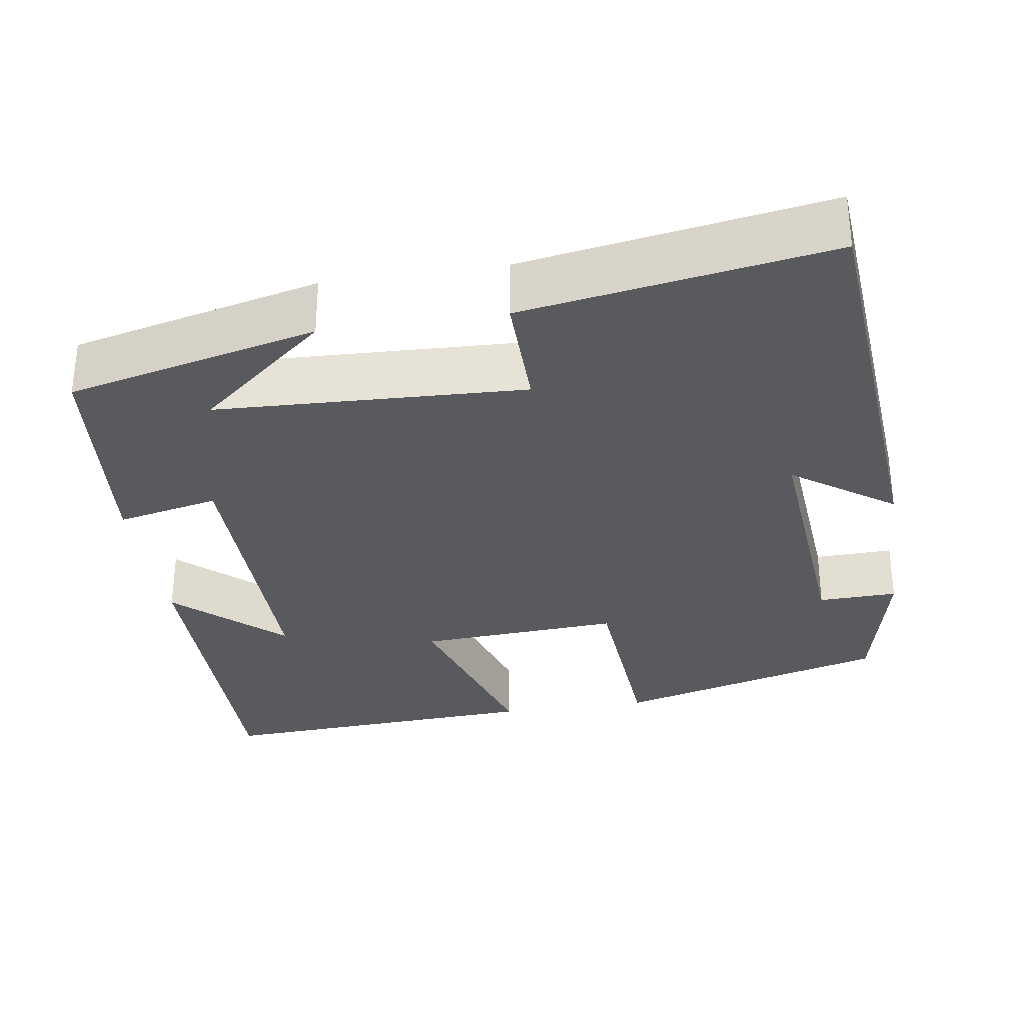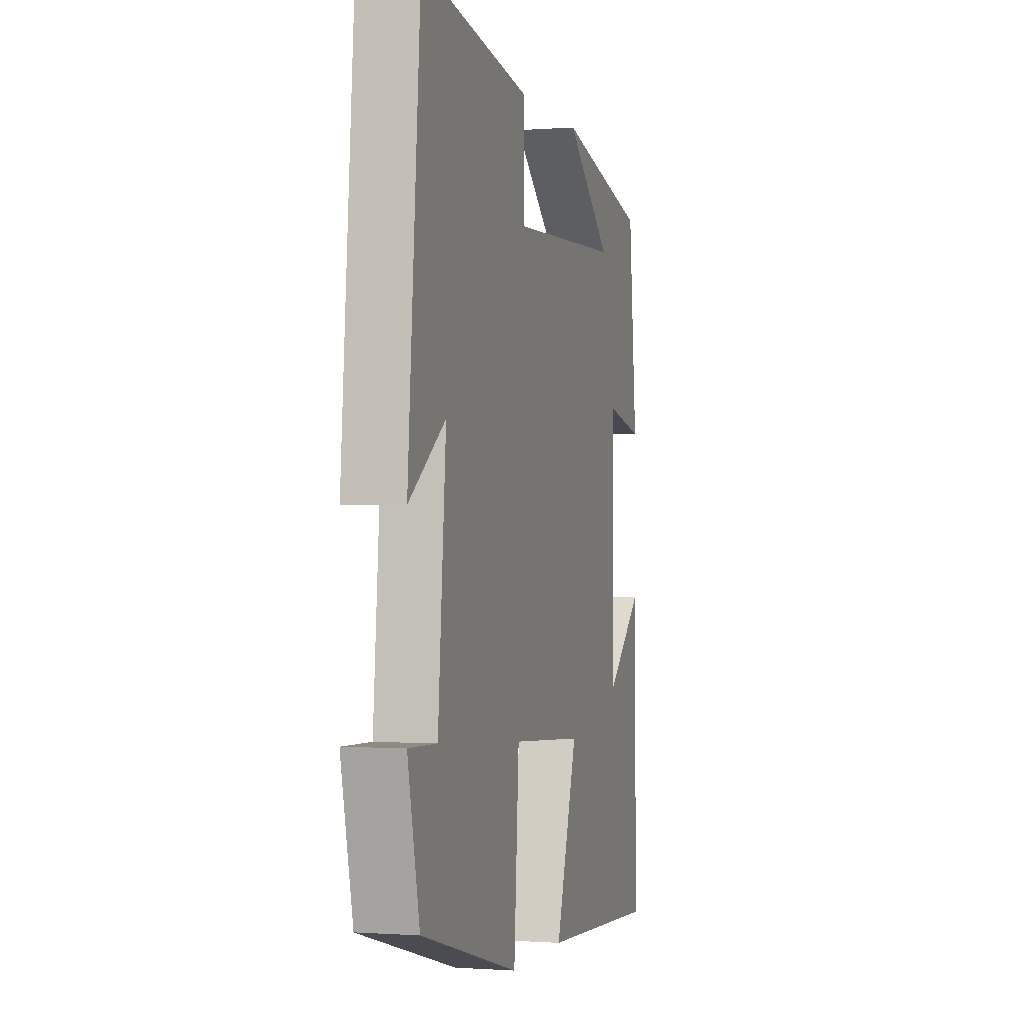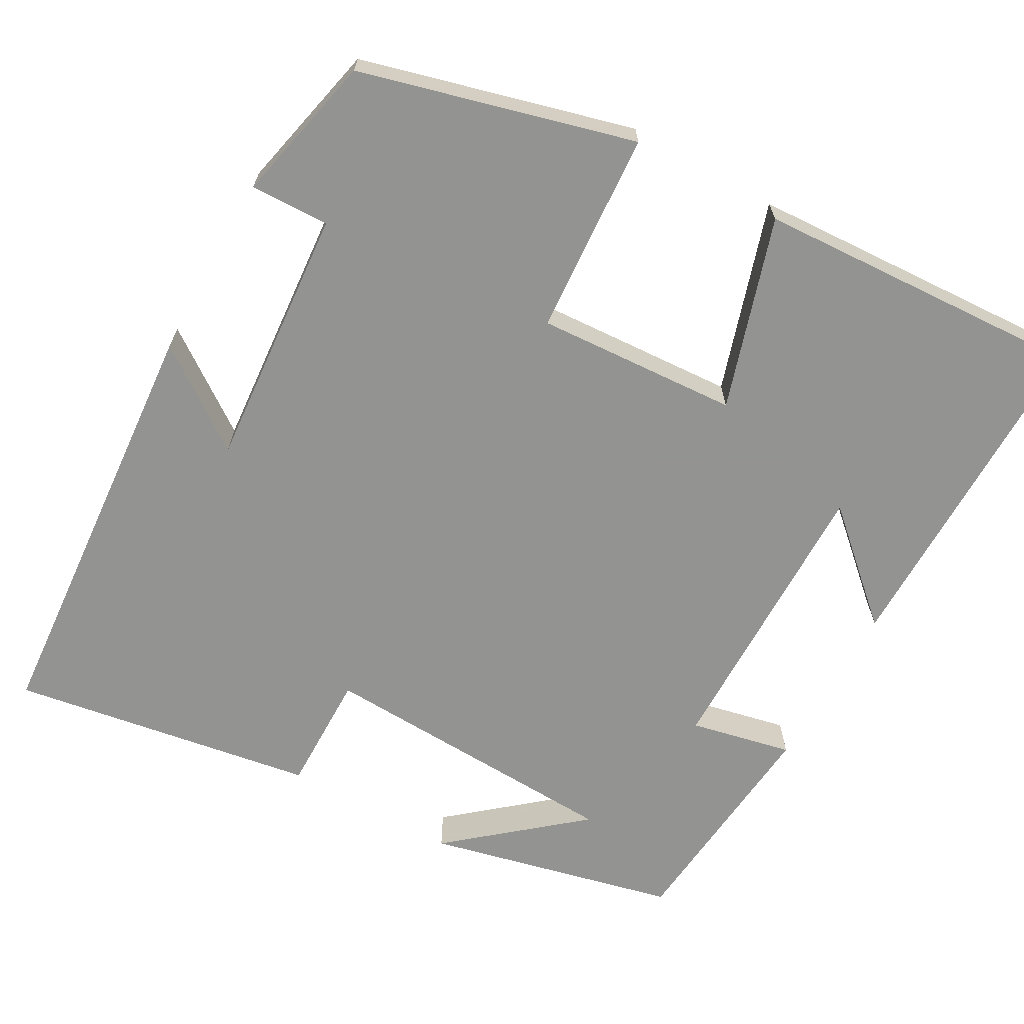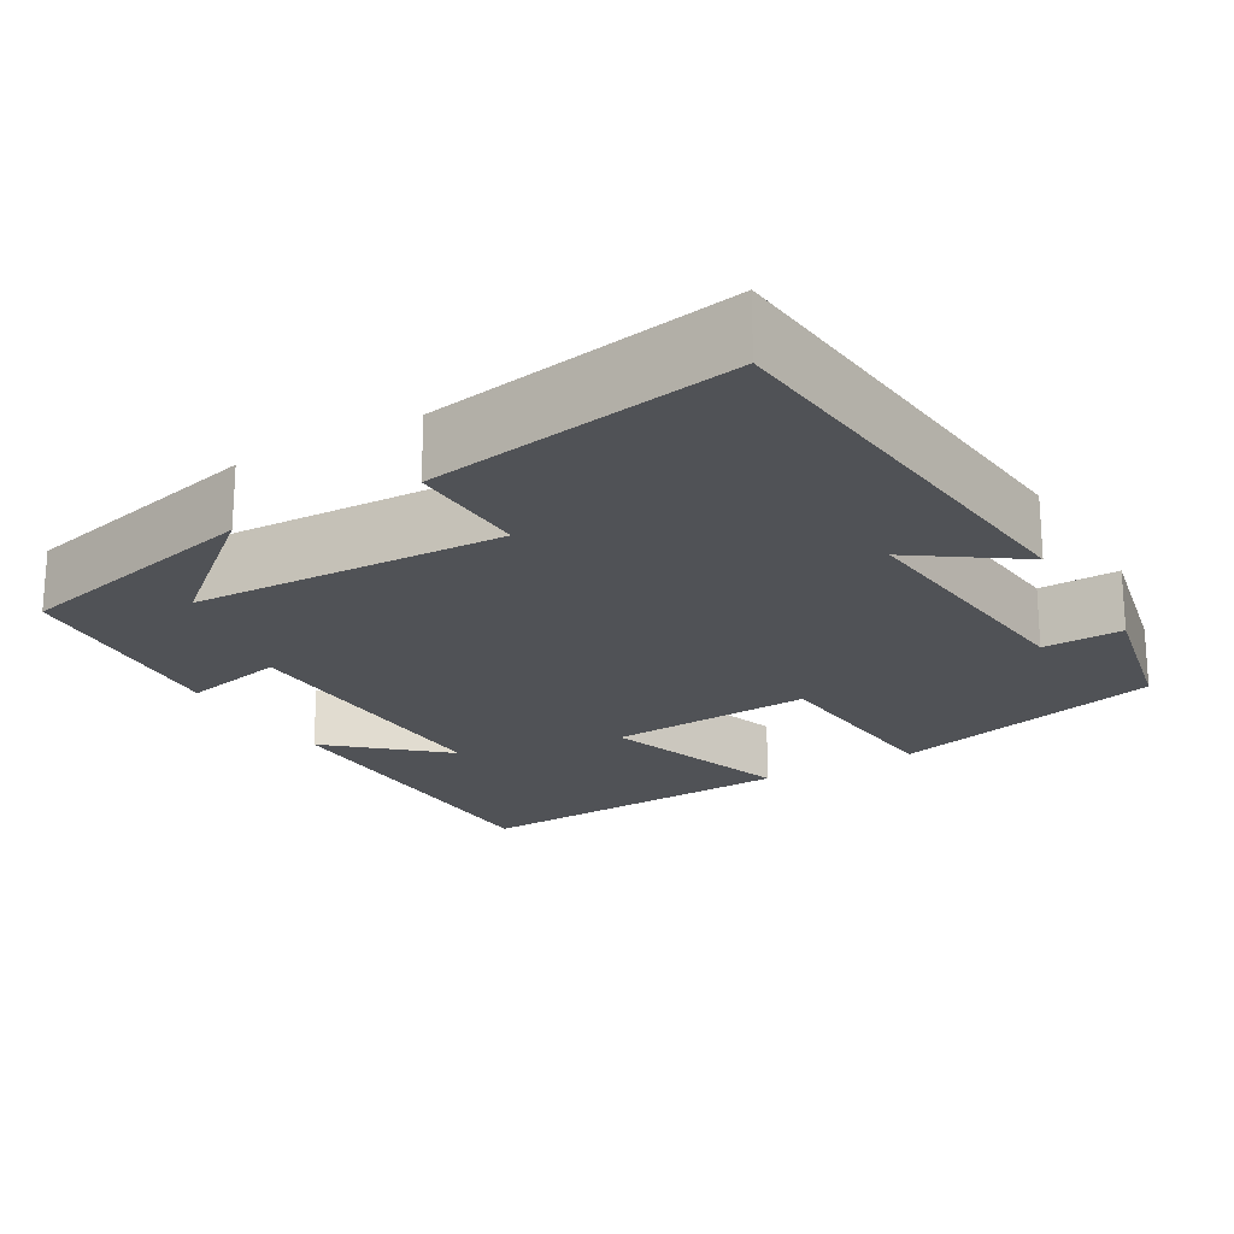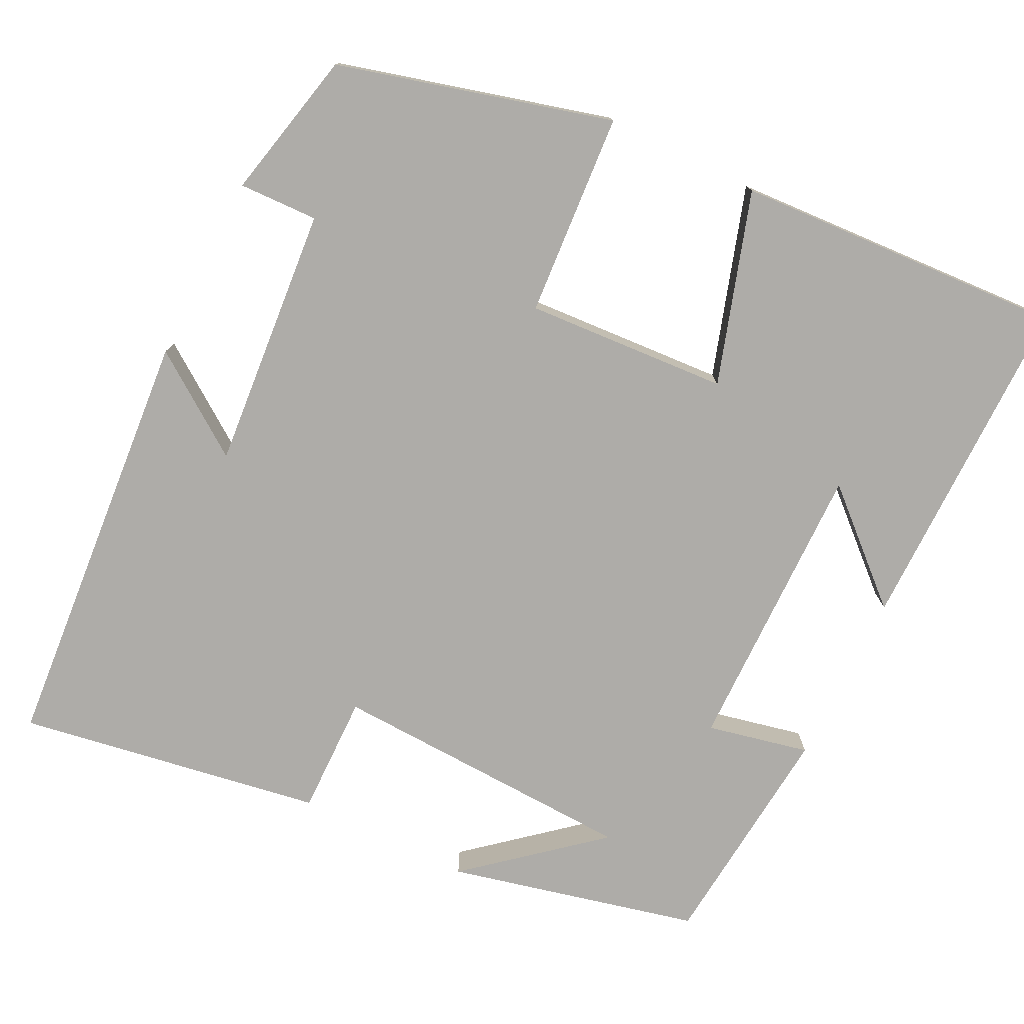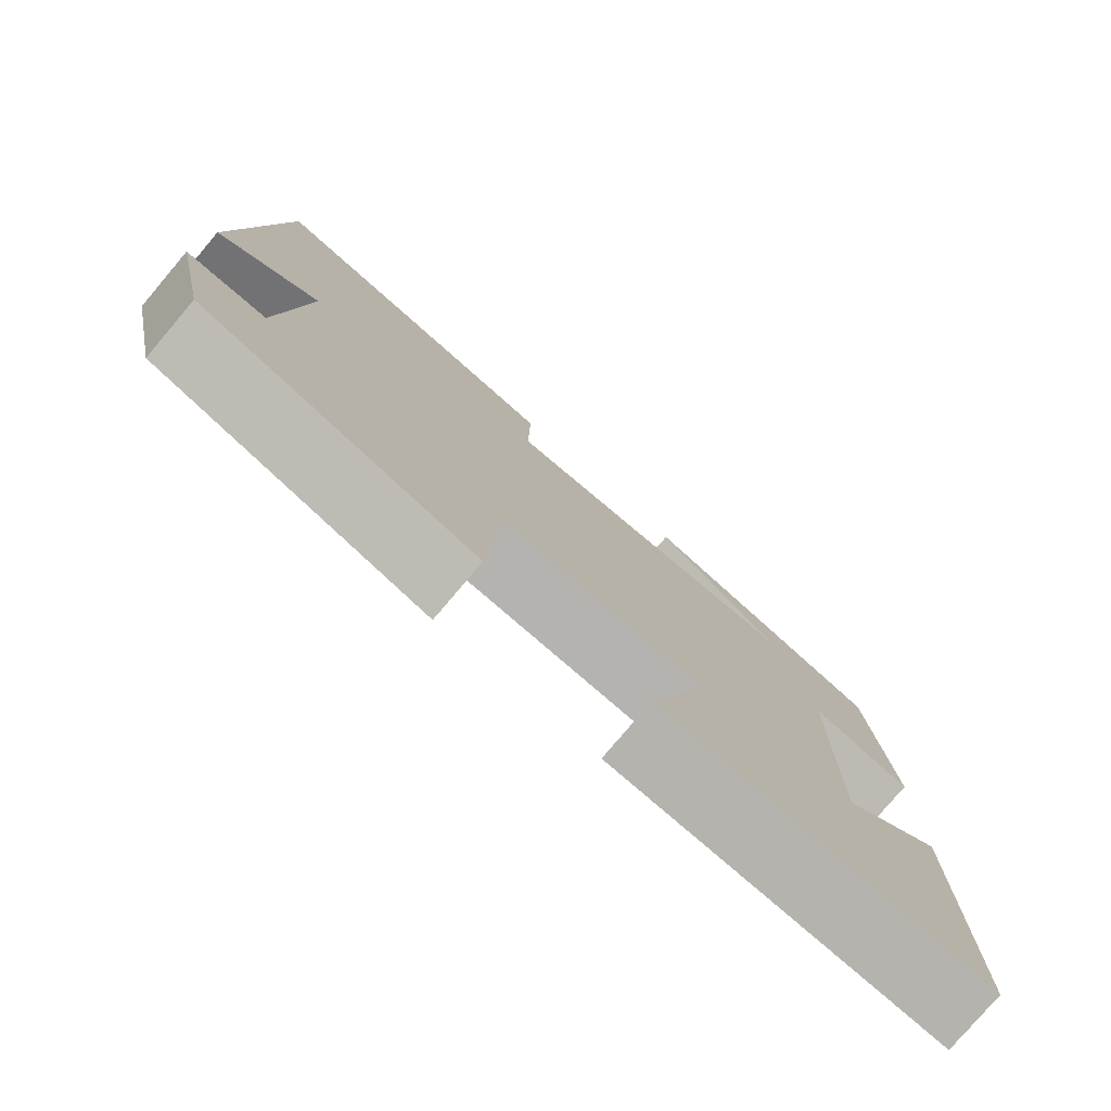
<metadata>
{"format":"obj","ext":"obj","renderer":"f3d","projection":"perspective","resolution":1024,"background":"white","views":[{"elev":-31.7,"azim":8.7,"up":"+Y"},{"elev":-0.8,"azim":105.8,"up":"+Z"},{"elev":-66.7,"azim":150.7,"up":"+Y"},{"elev":-20.8,"azim":30.7,"up":"+Y"},{"elev":-76.8,"azim":153.7,"up":"+Y"},{"elev":-78.5,"azim":139.7,"up":"+Z"}]}
</metadata>
<code>
v -0.502 0.07 -0.523
v -0.5 0.07 -0.09
v -0.367 0.07 -0.21
v -0.371 0.07 0.162
v -0.5 0.07 0.134
v -0.472 0.07 0.425
v -0.156 0.07 0.5
v -0.318 0.07 0.364
v 0.072 0.07 0.348
v 0.07 0.07 0.5
v 0.456 0.07 0.563
v 0.5 0.07 0.02
v 0.372 0.07 0.111
v 0.4 0.07 -0.221
v 0.5 0.07 -0.218
v 0.458 0.07 -0.407
v 0.113 0.07 -0.5
v 0.095 0.07 -0.243
v -0.161 0.07 -0.259
v -0.085 0.07 -0.5
v -0.502 0 -0.523
v -0.5 0 -0.09
v -0.367 0 -0.21
v -0.371 0 0.162
v -0.5 0 0.134
v -0.472 0 0.425
v -0.156 0 0.5
v -0.318 0 0.364
v 0.072 0 0.348
v 0.07 0 0.5
v 0.456 0 0.563
v 0.5 0 0.02
v 0.372 0 0.111
v 0.4 0 -0.221
v 0.5 0 -0.218
v 0.458 0 -0.407
v 0.113 0 -0.5
v 0.095 0 -0.243
v -0.161 0 -0.259
v -0.085 0 -0.5
f 19 20 1
f 15 16 17 18
f 14 15 18
f 13 14 18 19
f 10 11 12 13
f 9 10 13
f 8 9 13 19
f 6 7 8
f 4 5 6 8
f 3 4 8 19
f 1 2 3
f 1 3 19
f 21 40 39
f 38 37 36 35
f 38 35 34
f 39 38 34 33
f 33 32 31 30
f 33 30 29
f 39 33 29 28
f 28 27 26
f 28 26 25 24
f 39 28 24 23
f 23 22 21
f 39 23 21
f 1 21 22 2
f 2 22 23 3
f 3 23 24 4
f 4 24 25 5
f 5 25 26 6
f 6 26 27 7
f 7 27 28 8
f 8 28 29 9
f 9 29 30 10
f 10 30 31 11
f 11 31 32 12
f 12 32 33 13
f 13 33 34 14
f 14 34 35 15
f 15 35 36 16
f 16 36 37 17
f 17 37 38 18
f 18 38 39 19
f 19 39 40 20
f 20 40 21 1

</code>
